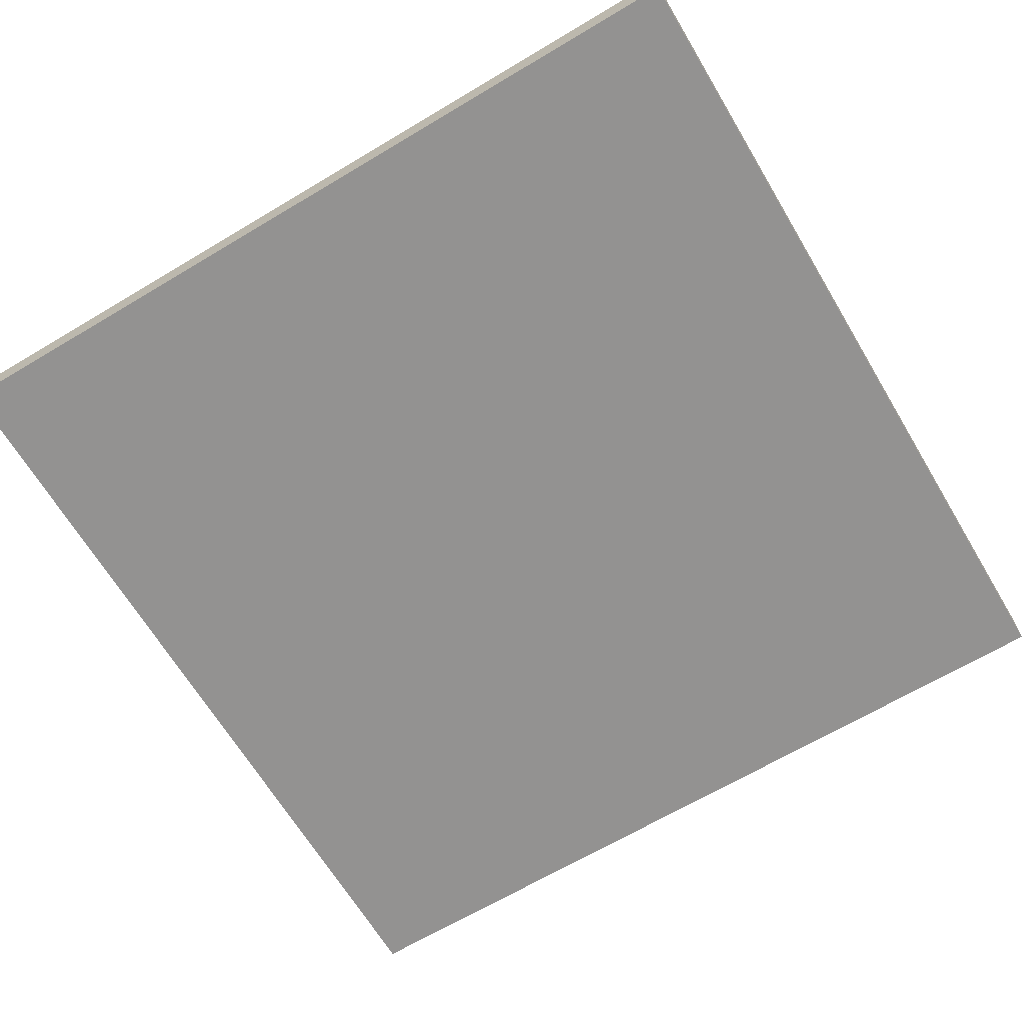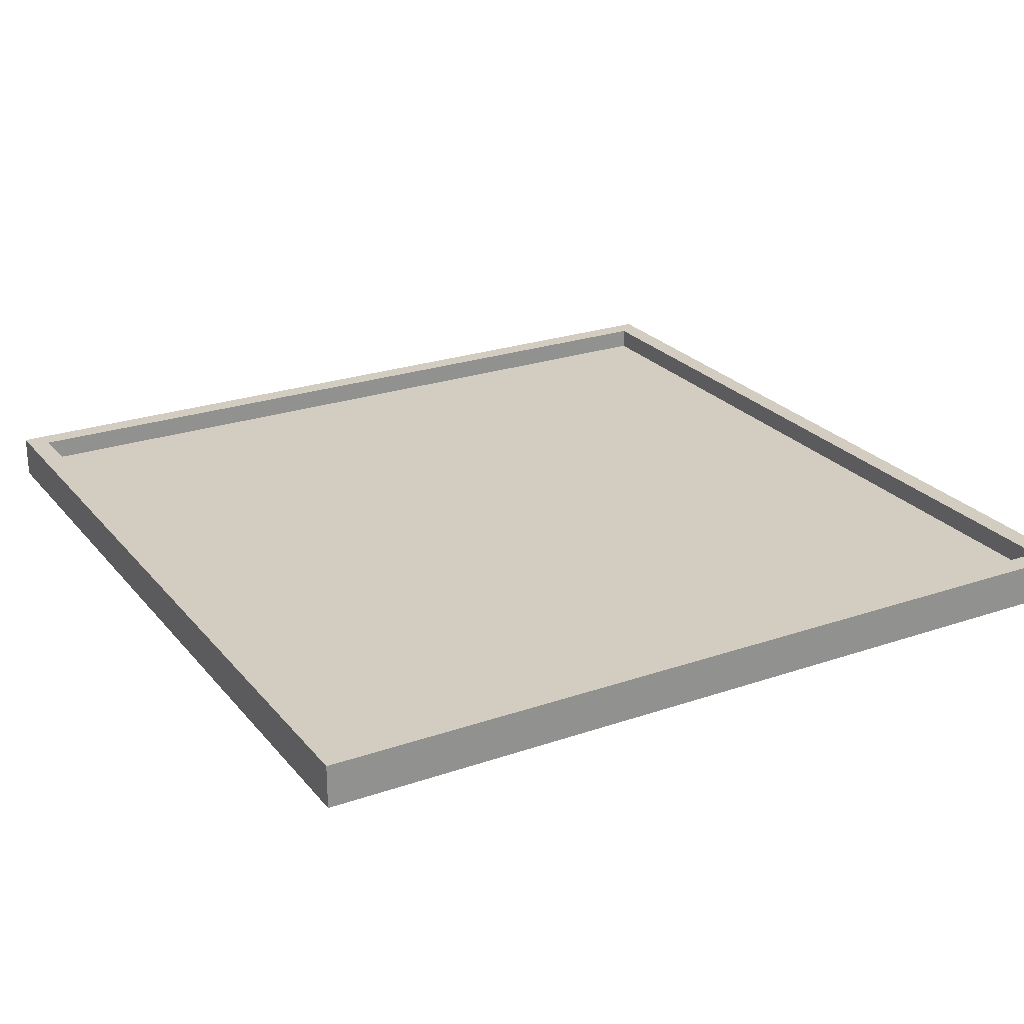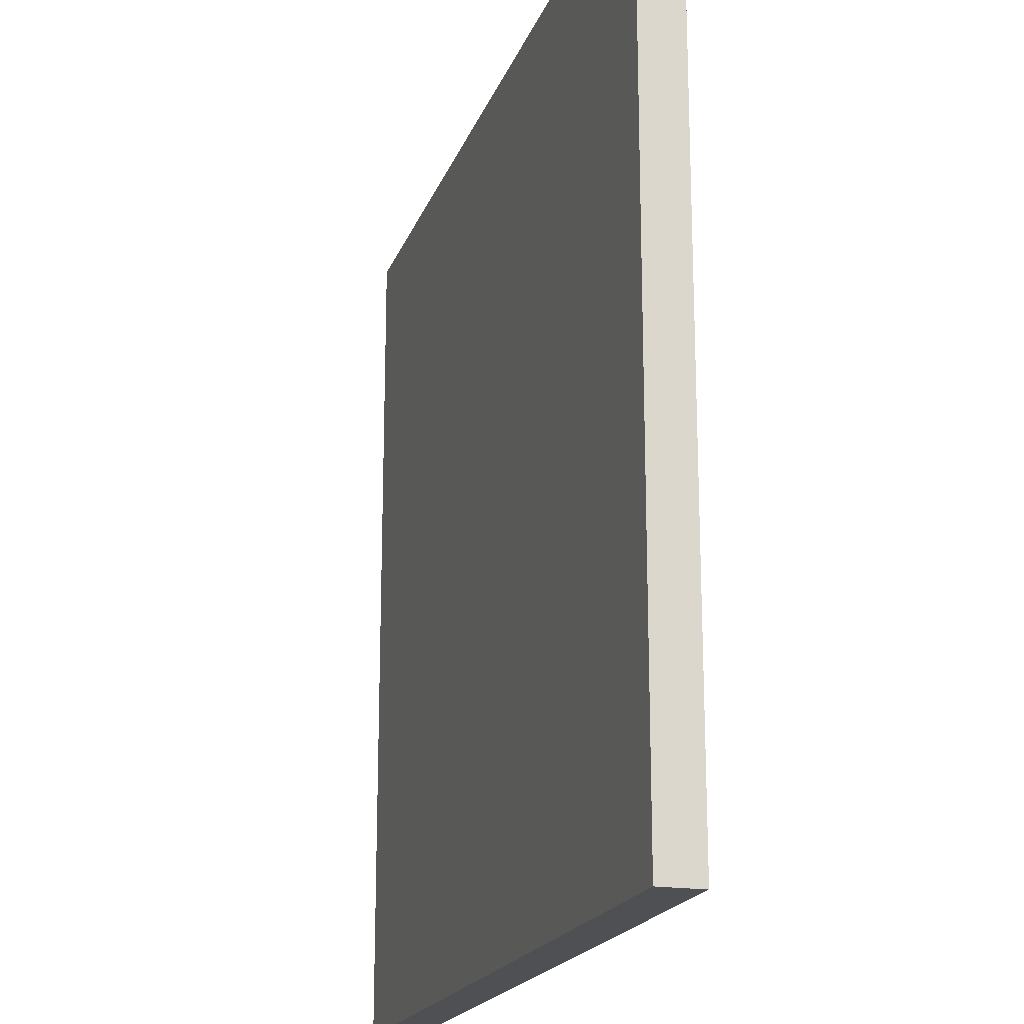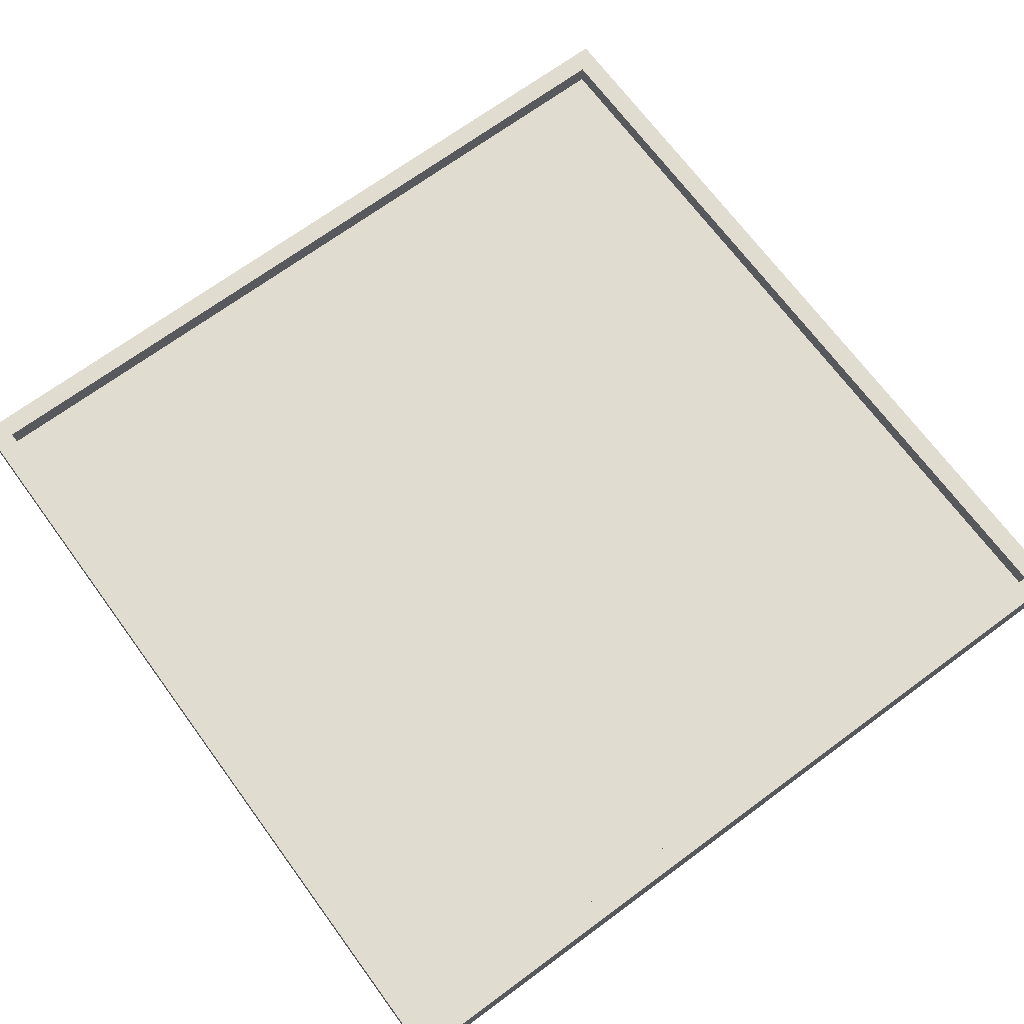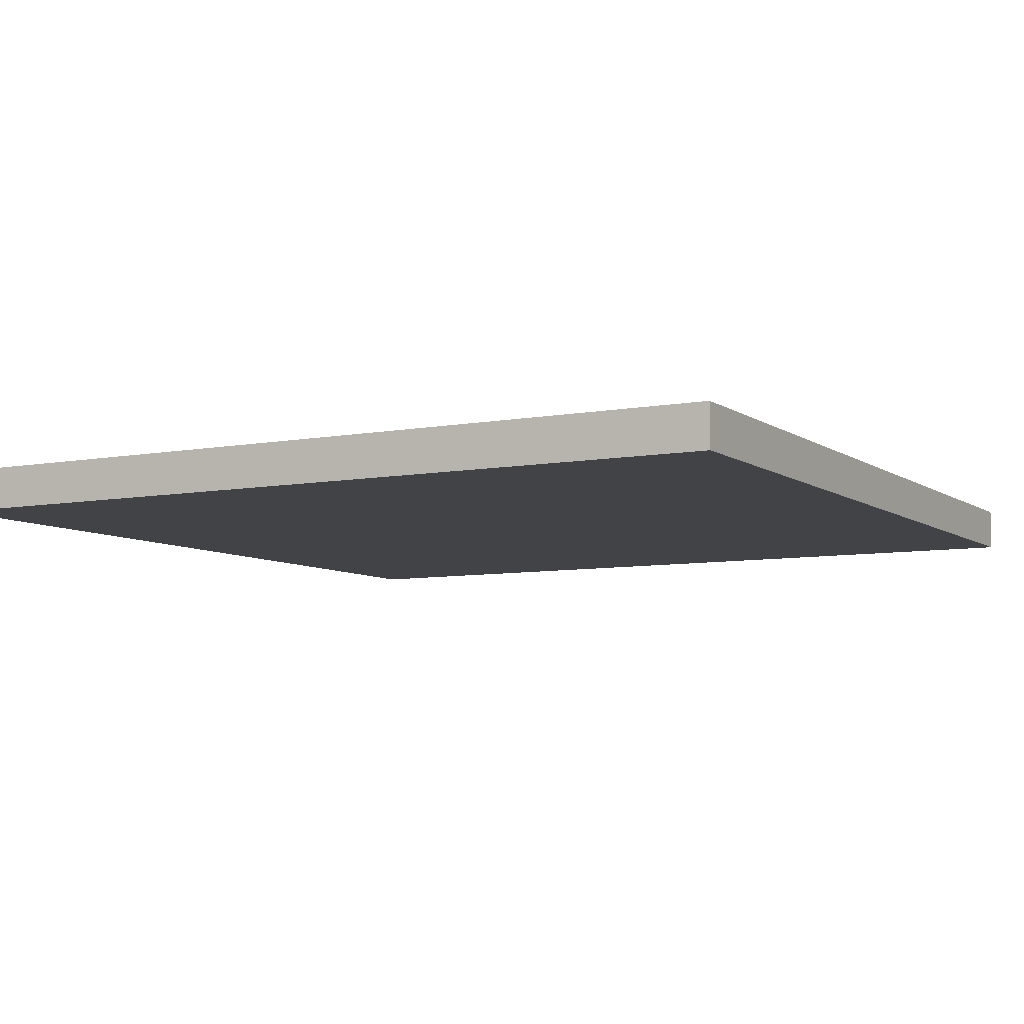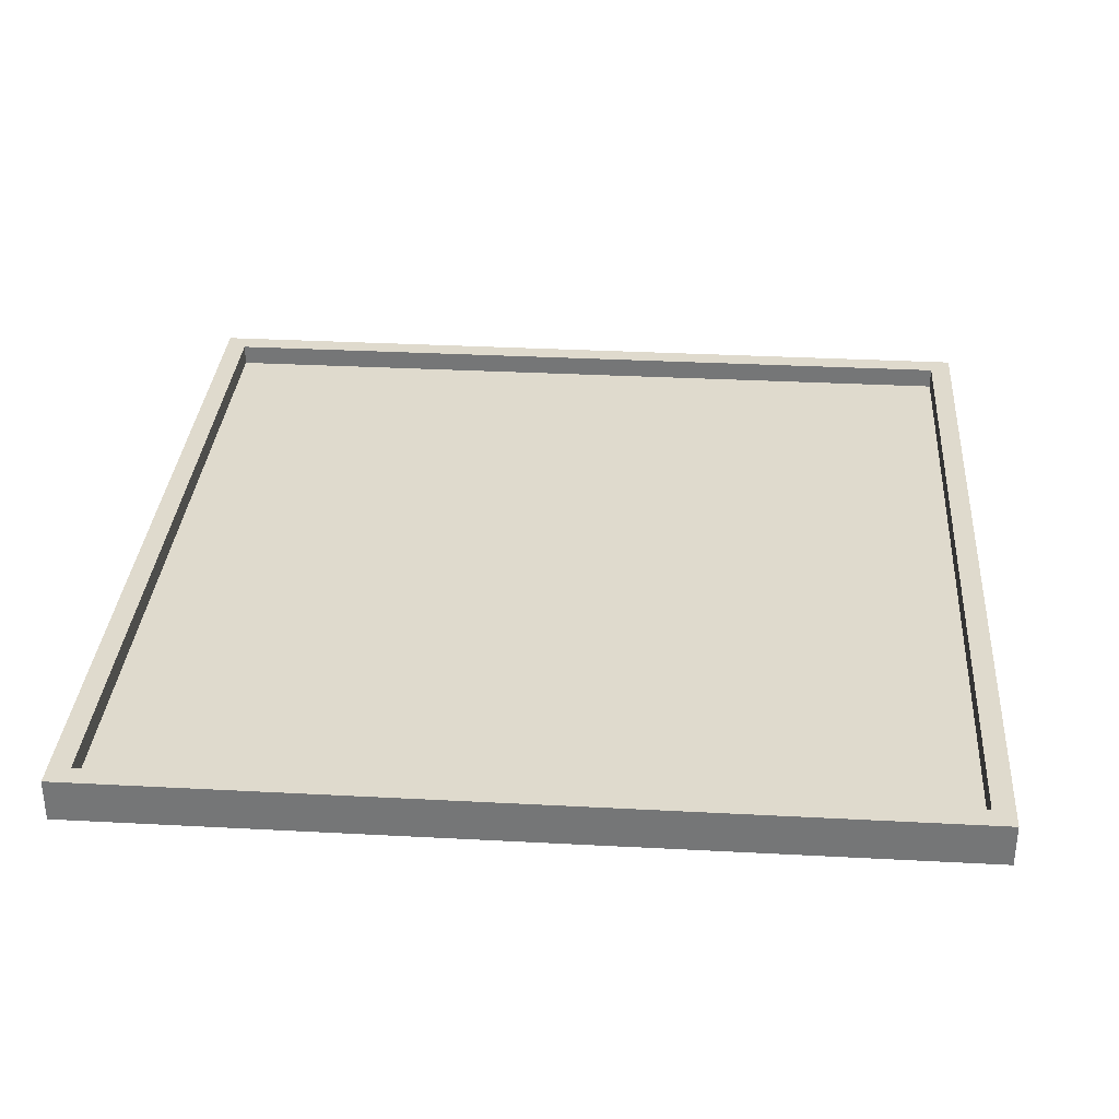
<metadata>
{"format":"obj","ext":"obj","renderer":"f3d","projection":"perspective","resolution":1024,"background":"white","views":[{"elev":-66.4,"azim":30.9,"up":"+Y"},{"elev":24.4,"azim":-29.5,"up":"+Y"},{"elev":-19.1,"azim":73.5,"up":"+Z"},{"elev":69.4,"azim":-126.4,"up":"+Y"},{"elev":-7.3,"azim":28.8,"up":"+Y"},{"elev":32.8,"azim":-175.8,"up":"+Y"}]}
</metadata>
<code>
o
v 0 2 0
v 0 2 -4
v 0 2.2 0
v 0 2.2 -4
v 3.9 2.1 -0.1
v 3.9 2.1 -3.9
v 3.9 2.2 -0.1
v 3.9 2.2 -3.9
v 0.1 2.1 -0.1
v 0.1 2.1 -3.9
v 0.1 2.2 -0.1
v 0.1 2.2 -3.9
v 4 2 0
v 4 2 -4
v 4 2.2 0
v 4 2.2 -4
v 0 2 0
v 0 2.2 0
v 4 2 0
v 4 2.2 0
v 0.1 2.1 -3.9
v 0.1 2.2 -3.9
v 3.9 2.1 -3.9
v 3.9 2.2 -3.9
v 0.1 2.1 -0.1
v 0.1 2.2 -0.1
v 3.9 2.1 -0.1
v 3.9 2.2 -0.1
v 0 2 -4
v 0 2.2 -4
v 4 2 -4
v 4 2.2 -4
v 0 2 0
v 4 2 0
v 0 2 -4
v 4 2 -4
v 0.1 2.1 -0.1
v 3.9 2.1 -0.1
v 0.1 2.1 -3.9
v 3.9 2.1 -3.9
v 0 2.2 0
v 4 2.2 0
v 0.1 2.2 -0.1
v 3.9 2.2 -0.1
v 0.1 2.2 -3.9
v 3.9 2.2 -3.9
v 0 2.2 -4
v 4 2.2 -4
f 3 2 1
f 4 2 3
f 7 6 5
f 8 6 7
f 9 10 11
f 11 10 12
f 13 14 15
f 15 14 16
f 19 18 17
f 20 18 19
f 23 22 21
f 24 22 23
f 25 26 27
f 27 26 28
f 29 30 31
f 31 30 32
f 35 34 33
f 36 34 35
f 37 38 39
f 39 38 40
f 41 42 43
f 43 42 44
f 41 43 45
f 44 42 46
f 41 45 47
f 45 46 47
f 46 42 48
f 47 46 48

</code>
